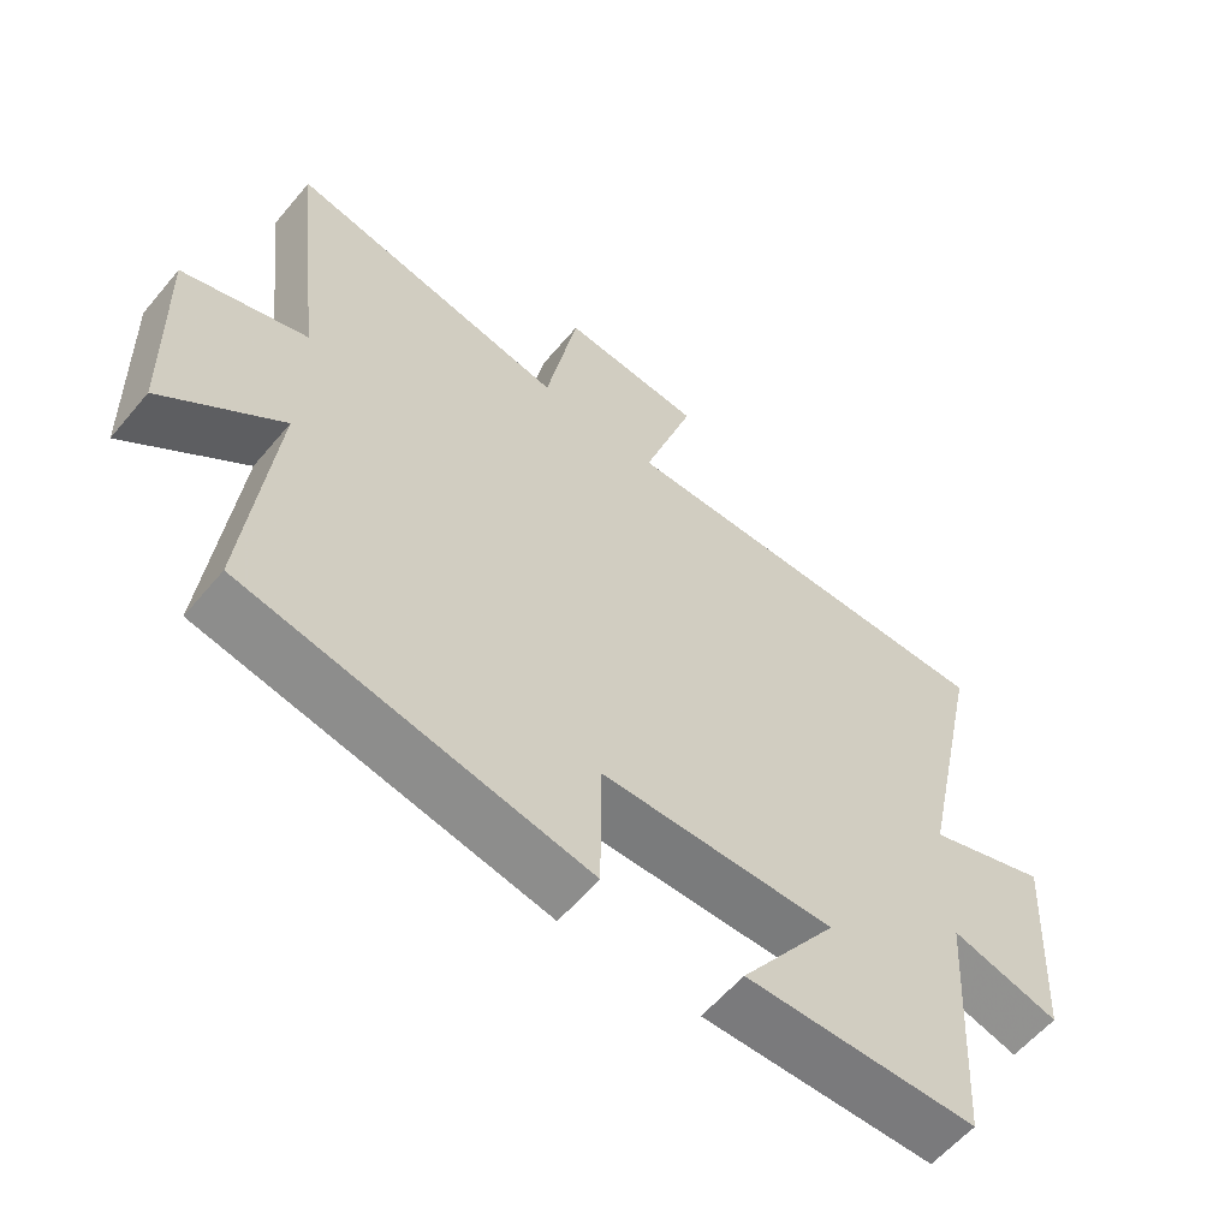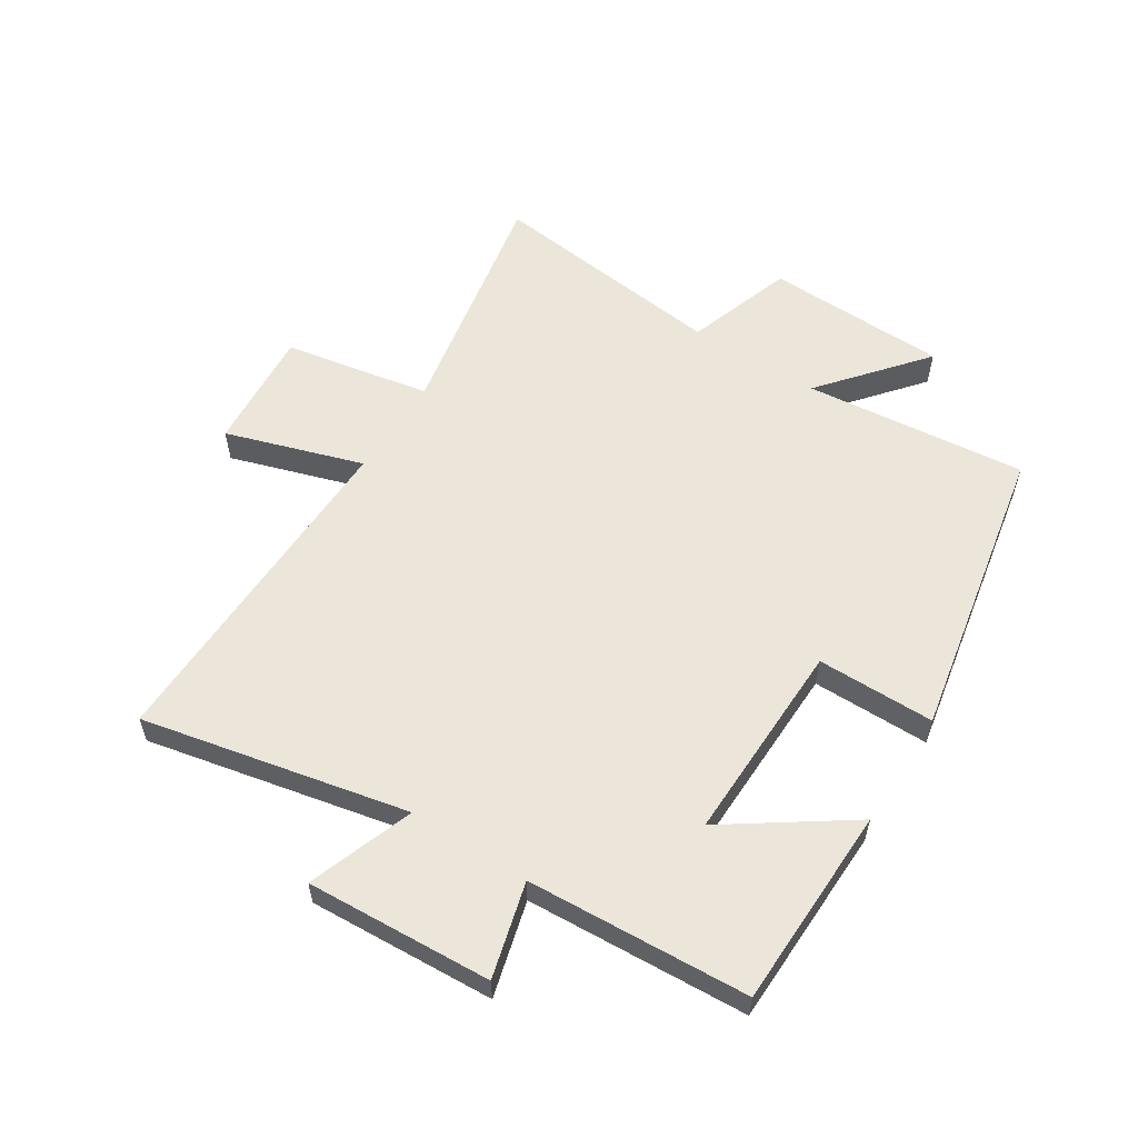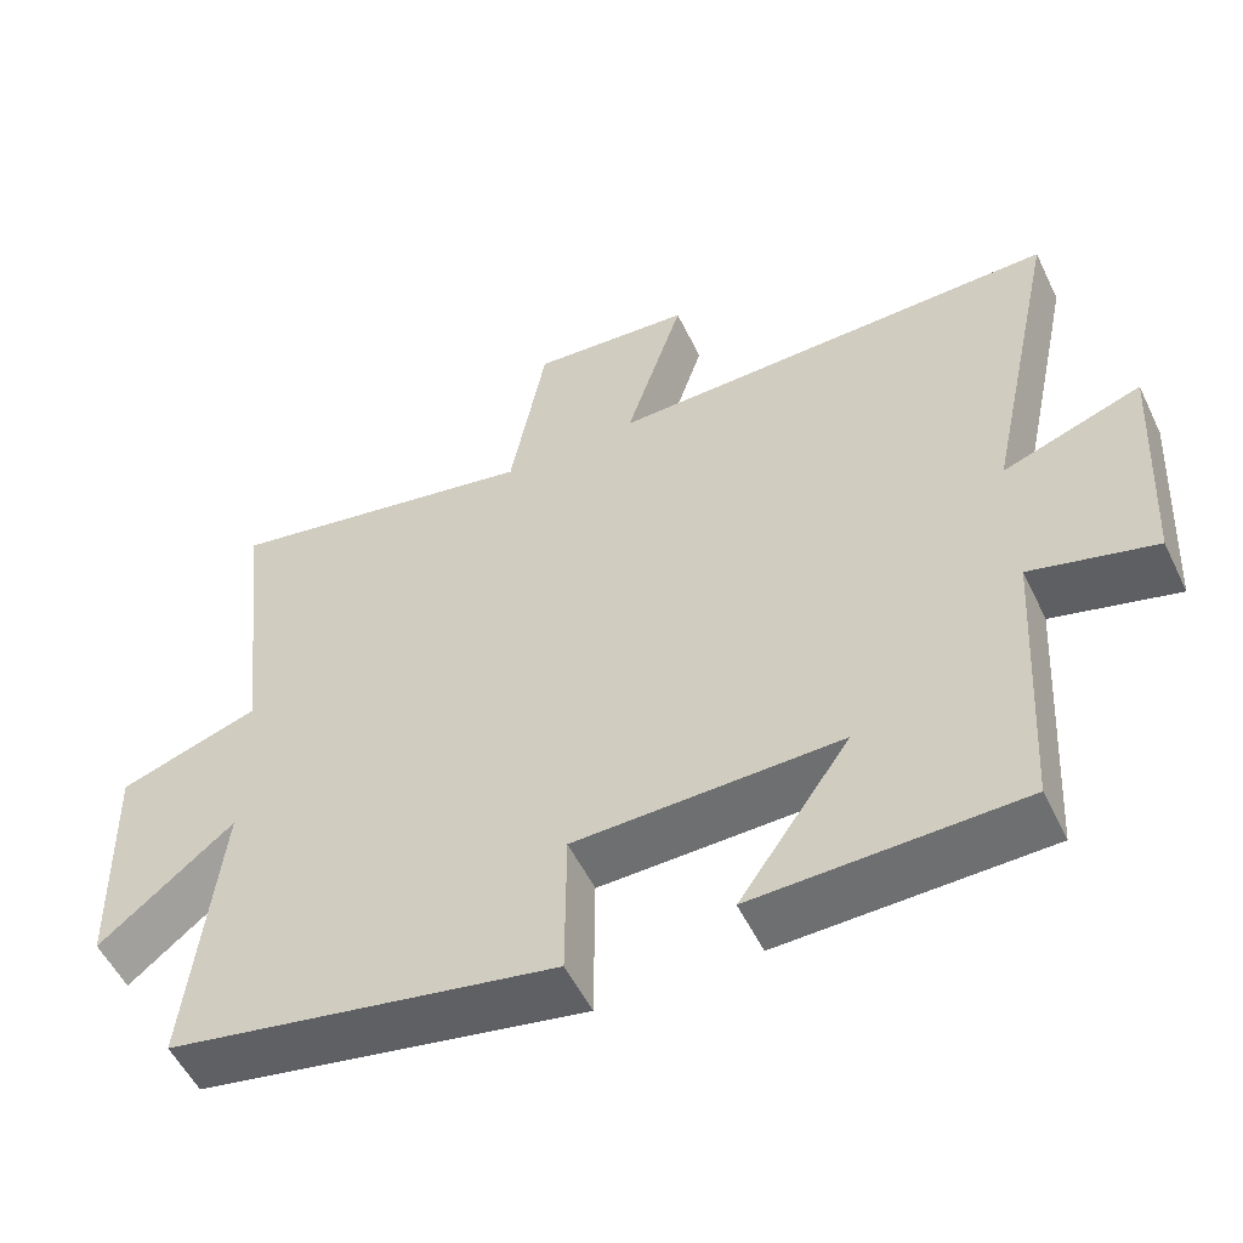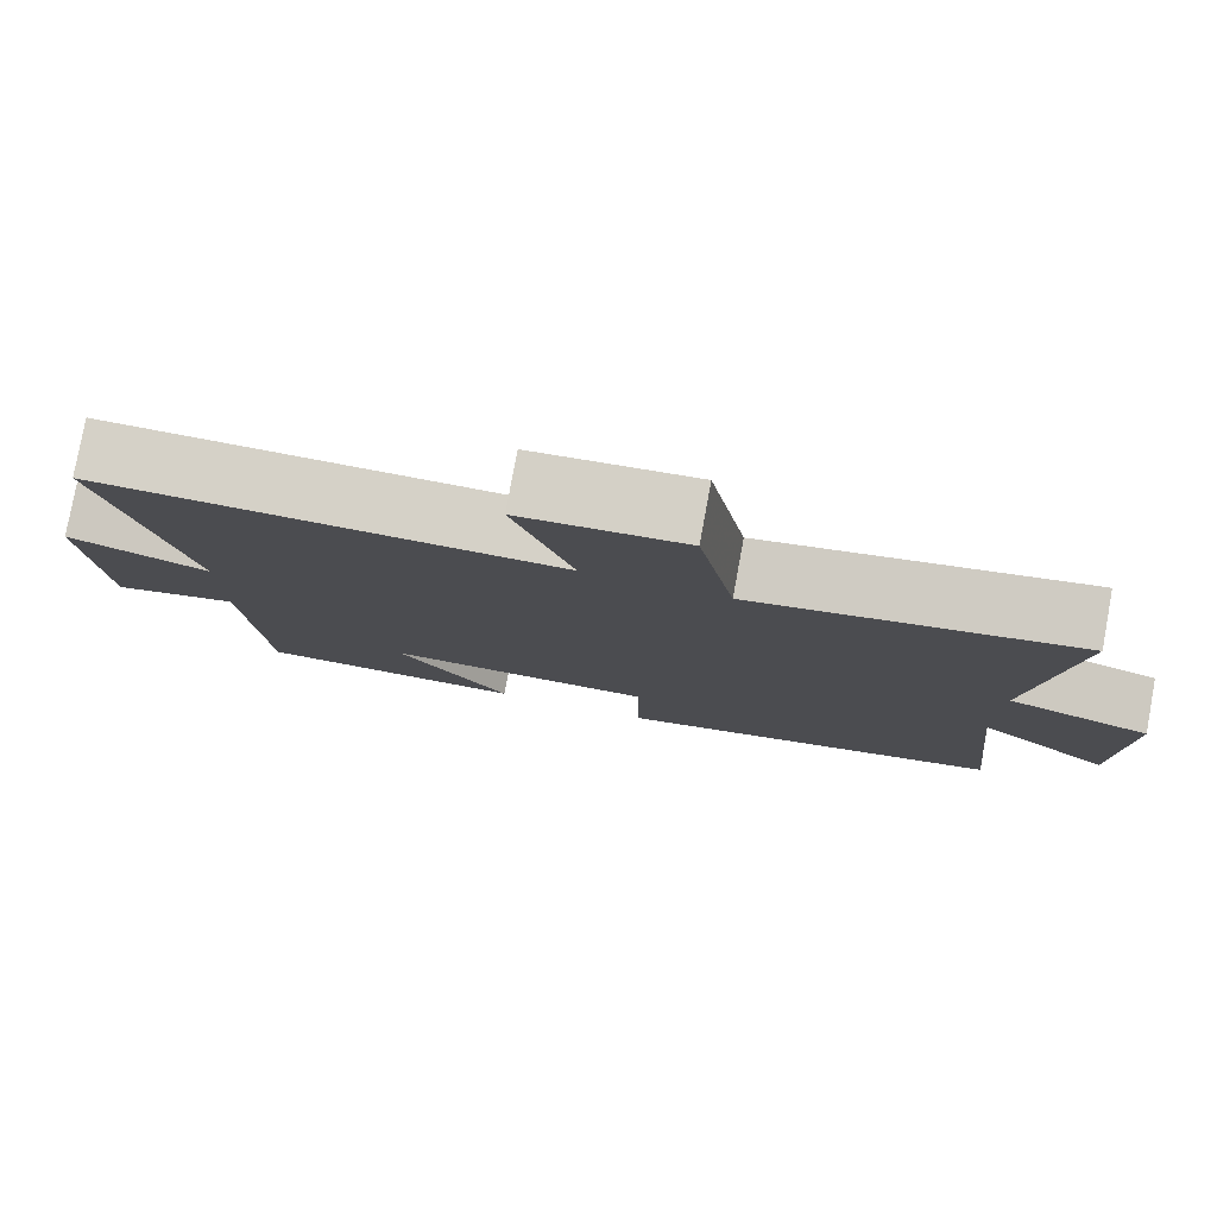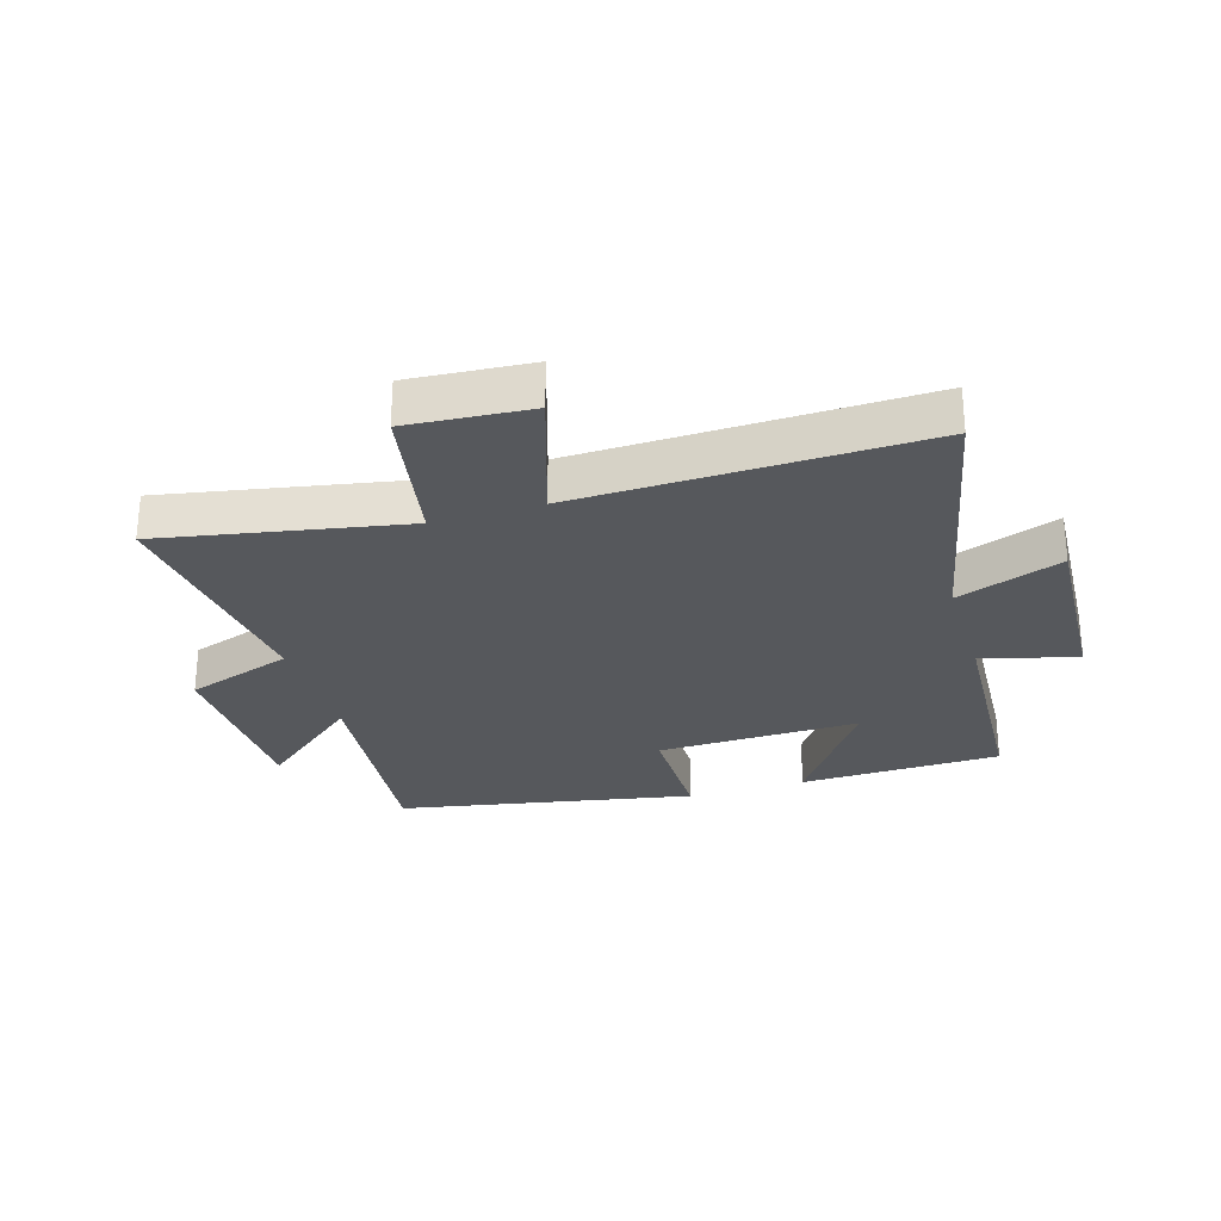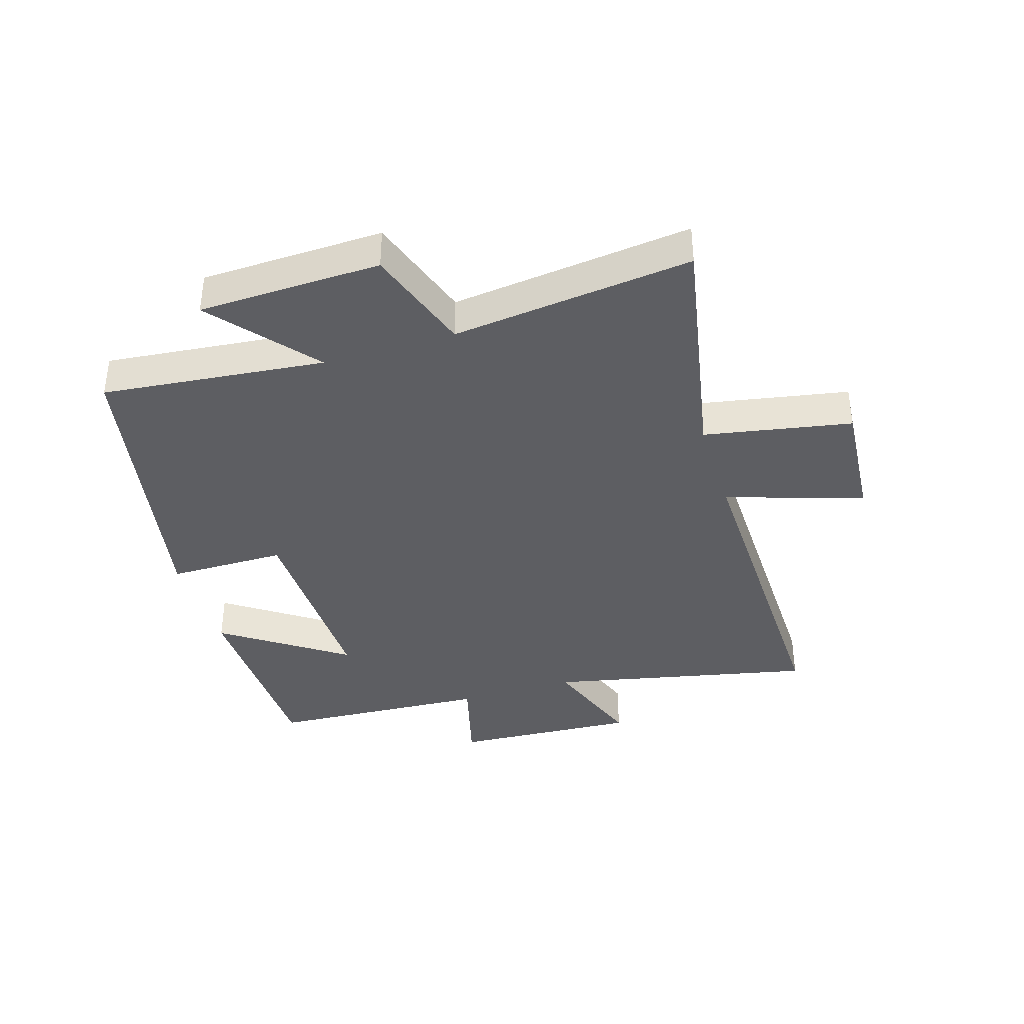
<metadata>
{"format":"obj","ext":"obj","renderer":"f3d","projection":"perspective","resolution":1024,"background":"white","views":[{"elev":-58.9,"azim":-39.7,"up":"+Z"},{"elev":57.6,"azim":122.7,"up":"+Y"},{"elev":-54.0,"azim":25.5,"up":"+Z"},{"elev":79.3,"azim":-169.6,"up":"+Z"},{"elev":-28.0,"azim":17.2,"up":"+Y"},{"elev":-38.3,"azim":-72.7,"up":"+Y"}]}
</metadata>
<code>
v -0.539 0.07 -0.405
v -0.5 0.07 -0.038
v -0.669 0.07 -0.177
v -0.677 0.07 0.123
v -0.5 0.07 0.182
v -0.545 0.07 0.577
v -0.147 0.07 0.5
v -0.102 0.07 0.742
v 0.1 0.07 0.726
v 0.027 0.07 0.5
v 0.594 0.07 0.511
v 0.5 0.07 0.074
v 0.674 0.07 0.136
v 0.656 0.07 -0.17
v 0.5 0.07 -0.128
v 0.478 0.07 -0.493
v 0.145 0.07 -0.5
v 0.284 0.07 -0.3
v -0.05 0.07 -0.306
v -0.051 0.07 -0.5
v -0.539 0 -0.405
v -0.5 0 -0.038
v -0.669 0 -0.177
v -0.677 0 0.123
v -0.5 0 0.182
v -0.545 0 0.577
v -0.147 0 0.5
v -0.102 0 0.742
v 0.1 0 0.726
v 0.027 0 0.5
v 0.594 0 0.511
v 0.5 0 0.074
v 0.674 0 0.136
v 0.656 0 -0.17
v 0.5 0 -0.128
v 0.478 0 -0.493
v 0.145 0 -0.5
v 0.284 0 -0.3
v -0.05 0 -0.306
v -0.051 0 -0.5
f 19 20 1 2
f 18 19 2
f 15 16 17 18
f 15 18 2
f 12 13 14 15
f 12 15 2
f 10 11 12 2
f 7 8 9 10
f 7 10 2 3
f 5 6 7
f 5 7 3
f 3 4 5
f 22 21 40 39
f 22 39 38
f 38 37 36 35
f 22 38 35
f 35 34 33 32
f 22 35 32
f 22 32 31 30
f 30 29 28 27
f 23 22 30 27
f 27 26 25
f 23 27 25
f 25 24 23
f 1 21 22 2
f 2 22 23 3
f 3 23 24 4
f 4 24 25 5
f 5 25 26 6
f 6 26 27 7
f 7 27 28 8
f 8 28 29 9
f 9 29 30 10
f 10 30 31 11
f 11 31 32 12
f 12 32 33 13
f 13 33 34 14
f 14 34 35 15
f 15 35 36 16
f 16 36 37 17
f 17 37 38 18
f 18 38 39 19
f 19 39 40 20
f 20 40 21 1

</code>
